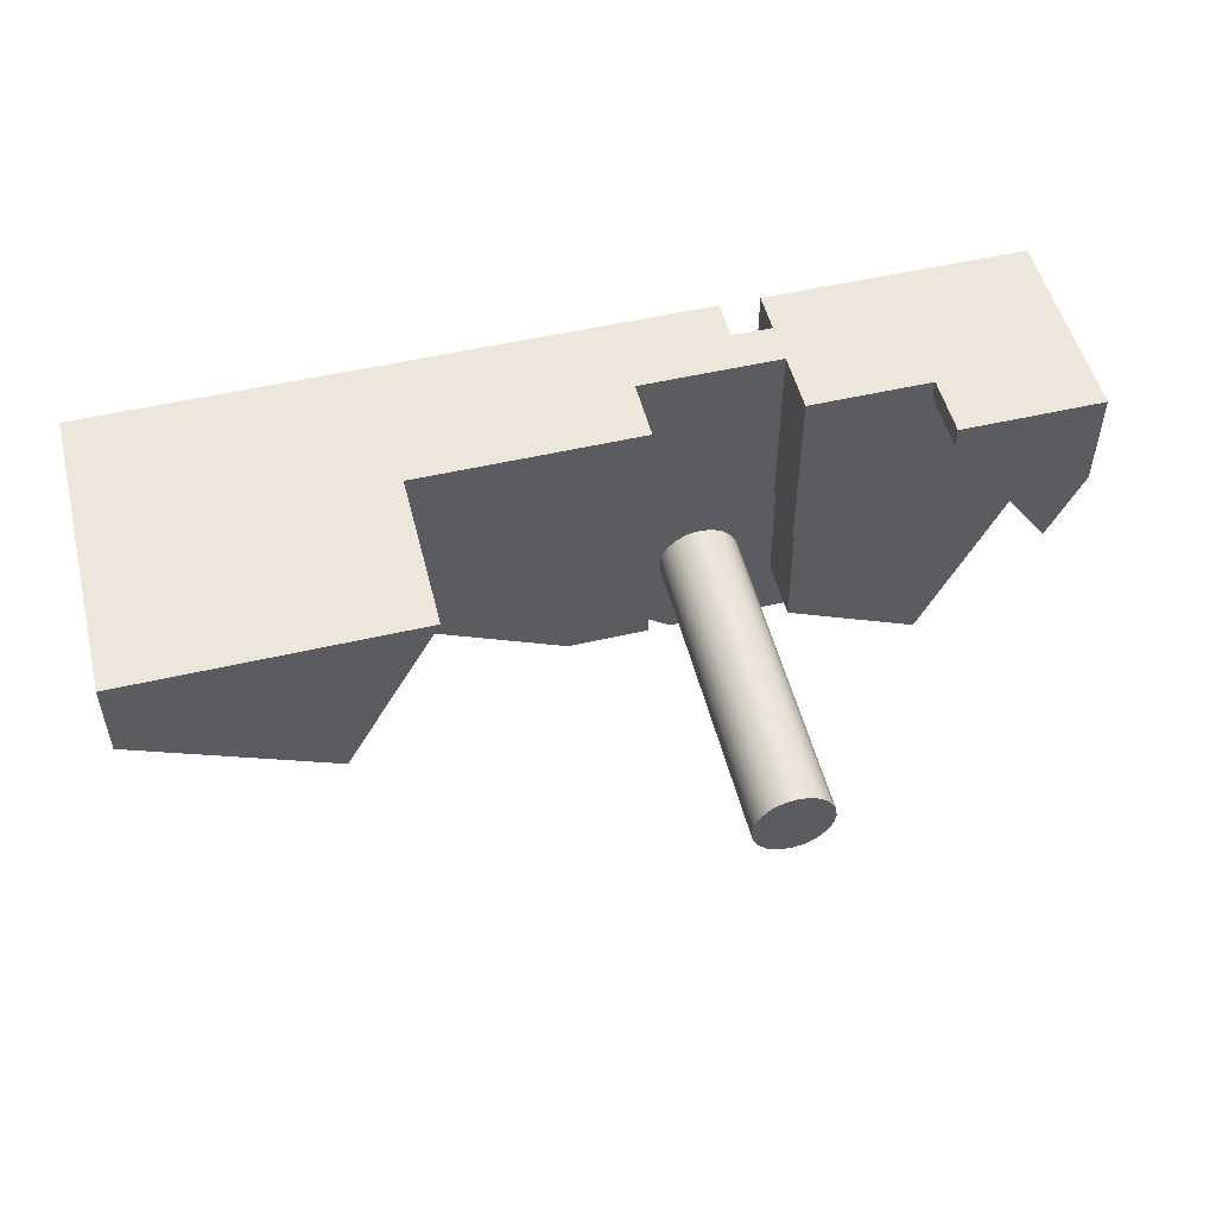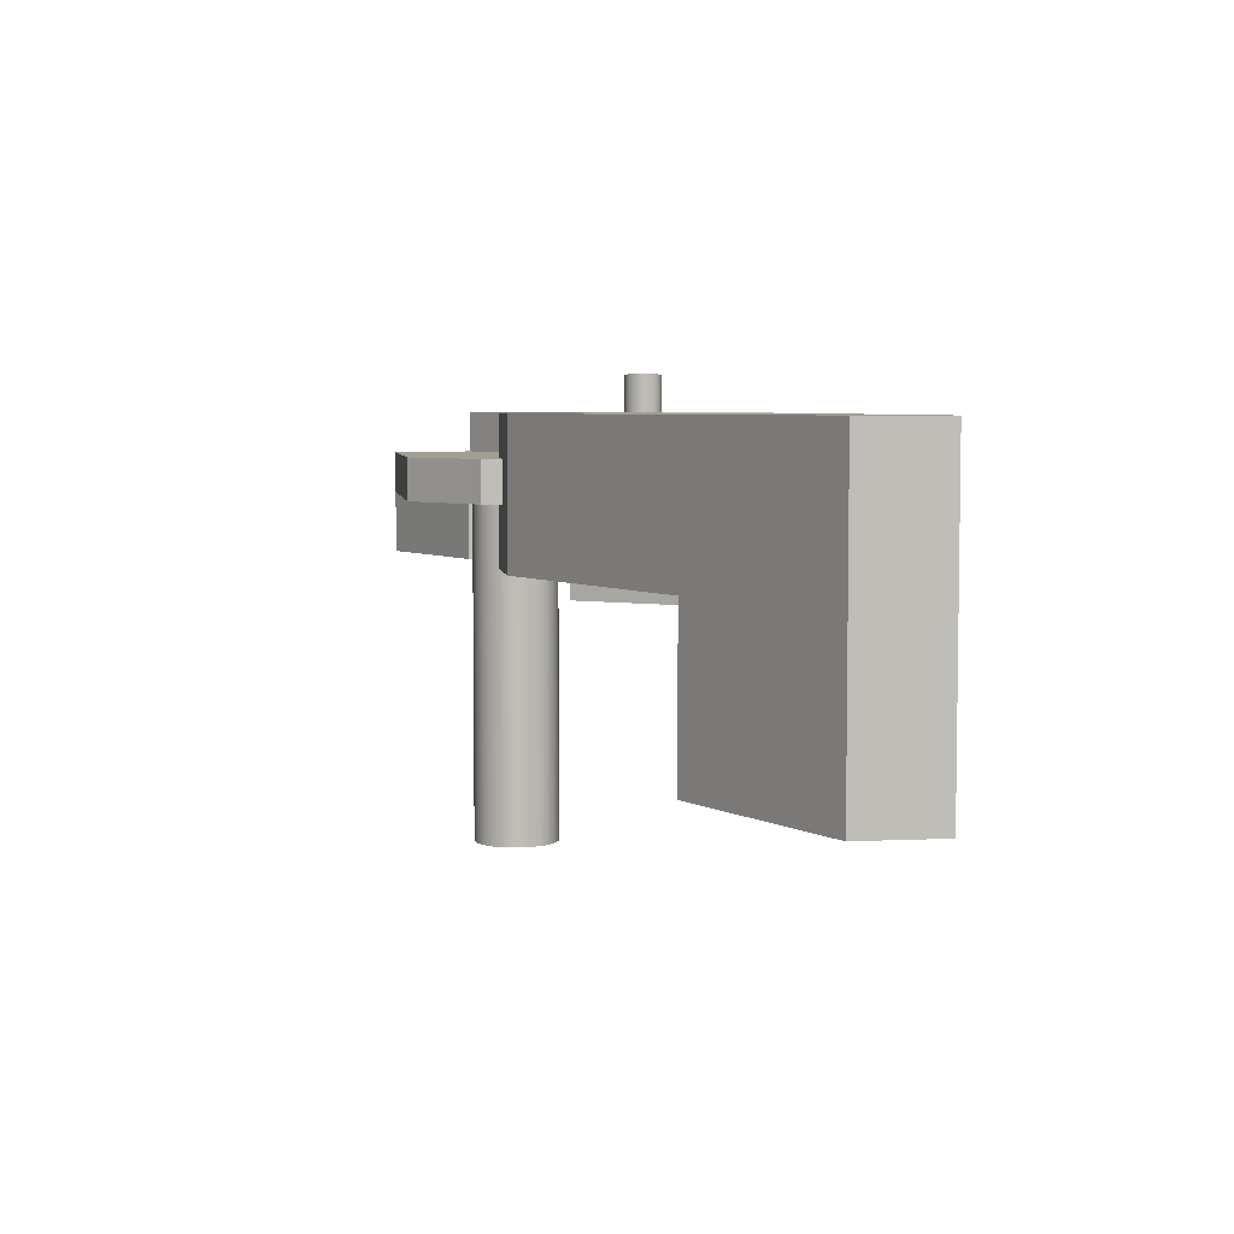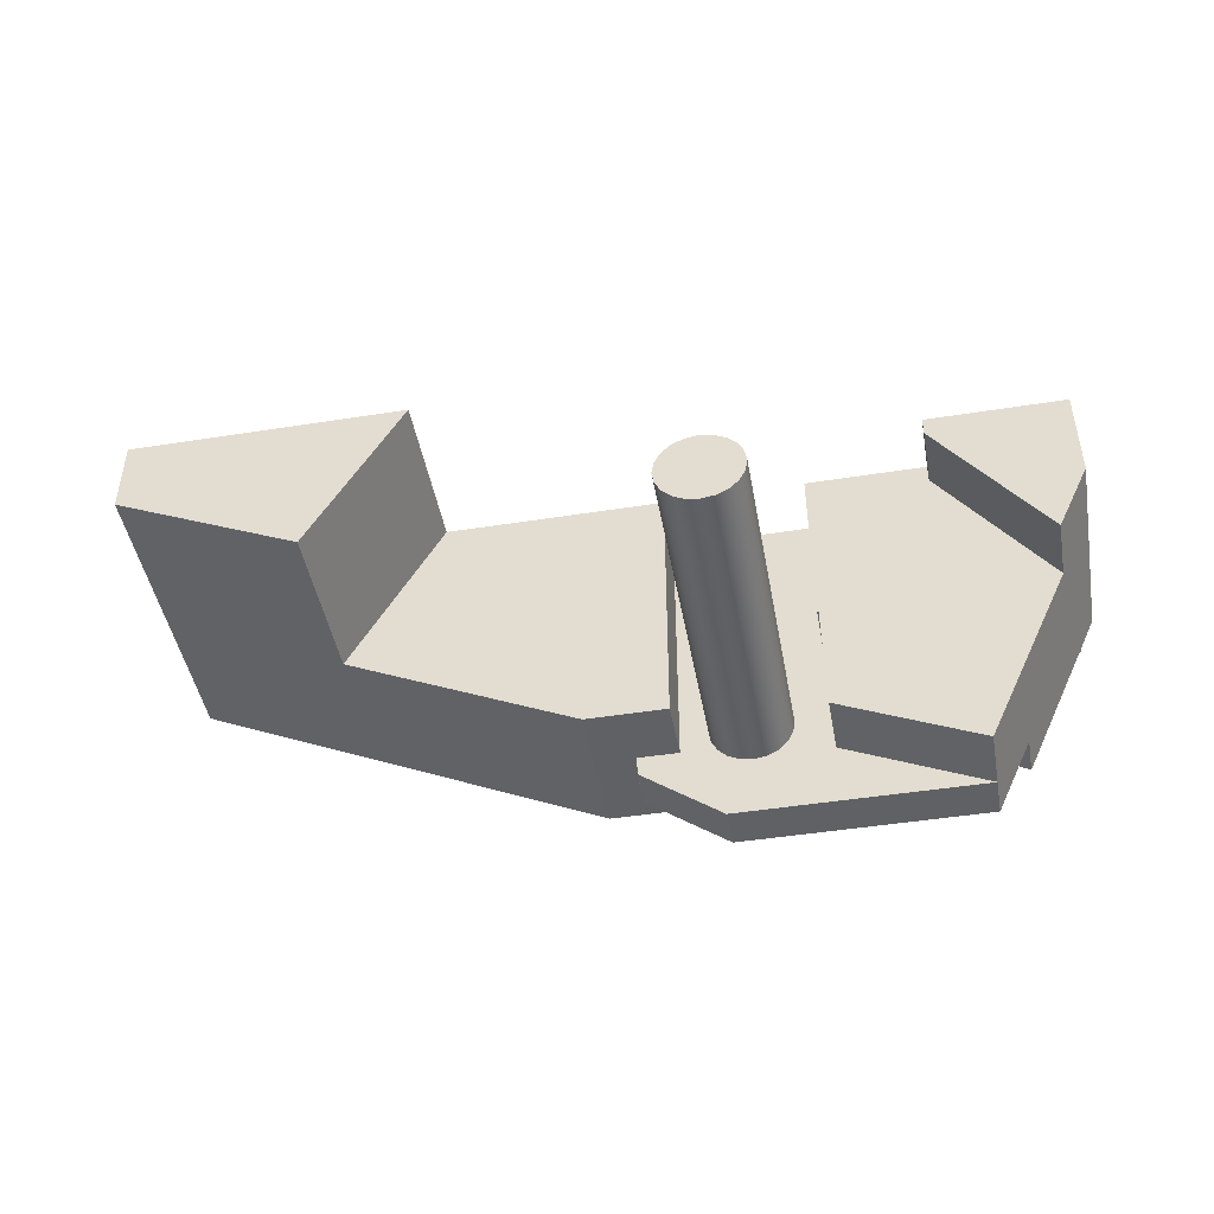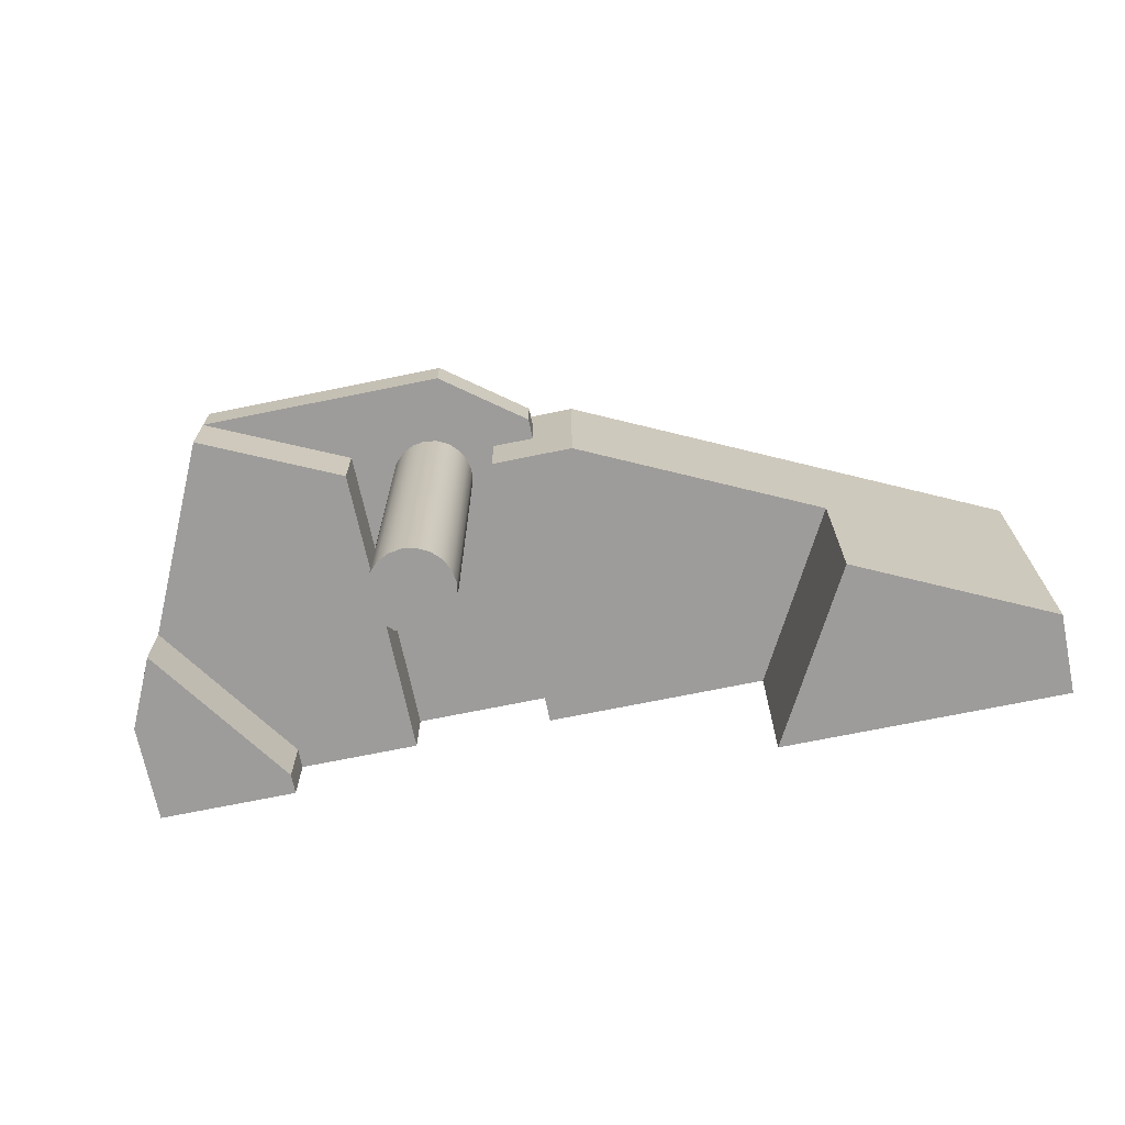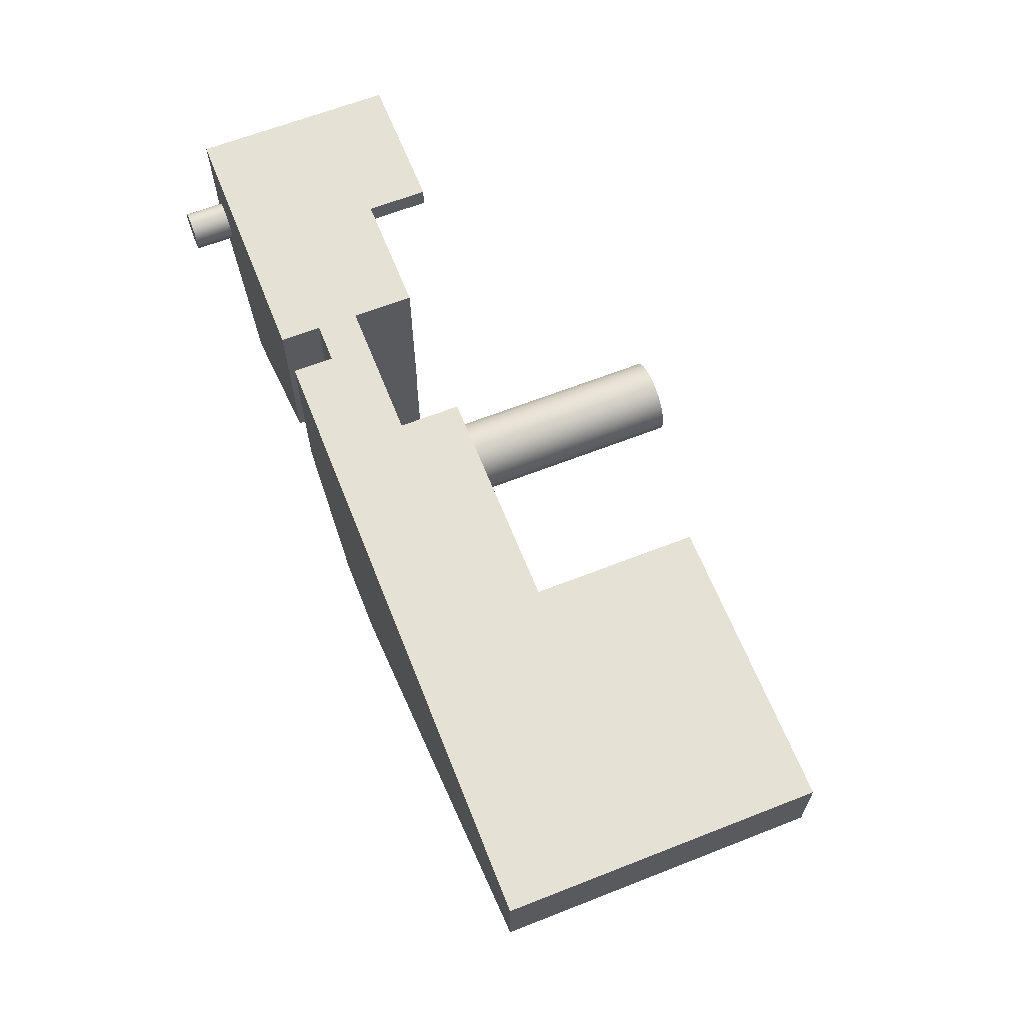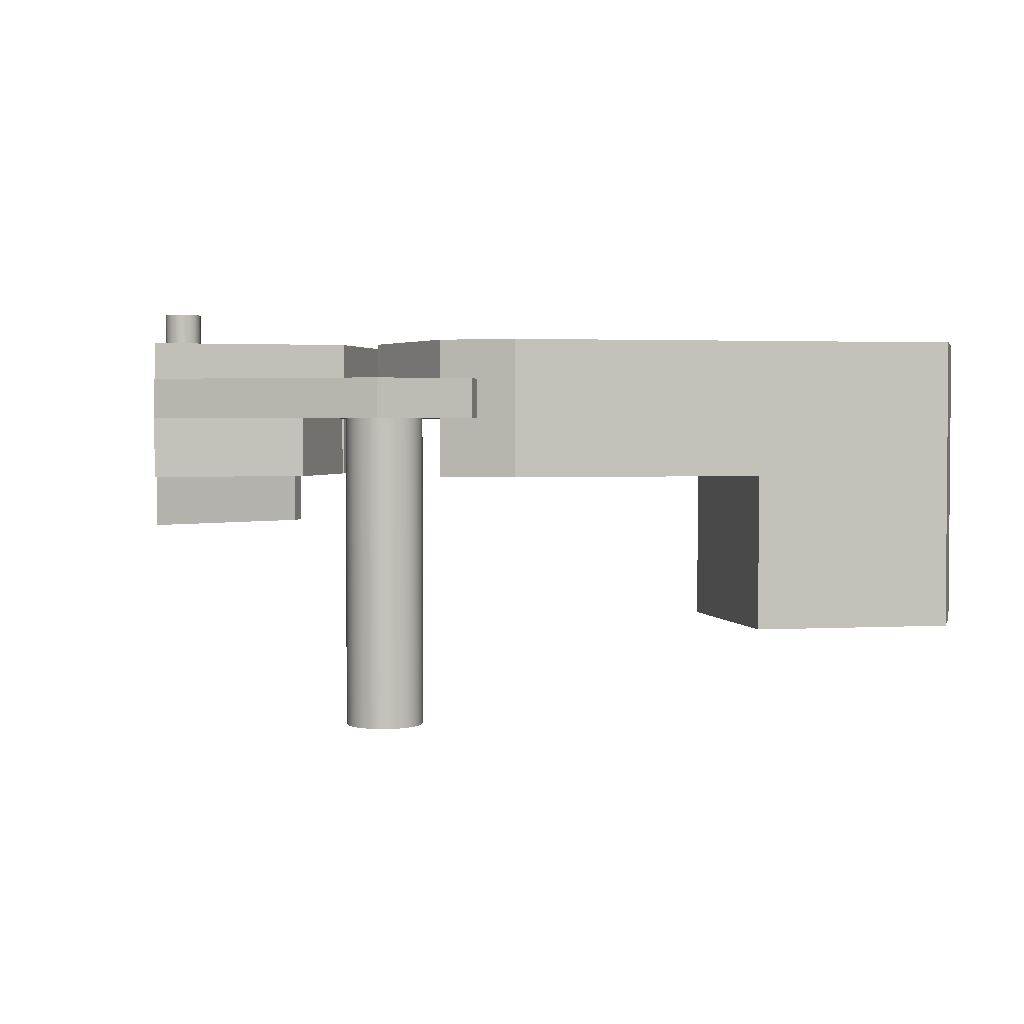
<metadata>
{"format":"obj","ext":"obj","renderer":"f3d","projection":"perspective","resolution":1024,"background":"white","views":[{"elev":51.9,"azim":-14.1,"up":"+Z"},{"elev":5.2,"azim":-98.0,"up":"+Y"},{"elev":-45.9,"azim":10.3,"up":"+Z"},{"elev":-70.0,"azim":-168.4,"up":"+Y"},{"elev":64.1,"azim":-111.6,"up":"+Z"},{"elev":2.6,"azim":-165.1,"up":"+Y"}]}
</metadata>
<code>
v 4.445 0.9 -0.4667
v 4.435 0.9 -0.4233
v 4.407 0.9 -0.3885
v 4.367 0.9 -0.3692
v 4.323 0.9 -0.3692
v 4.282 0.9 -0.3885
v 4.255 0.9 -0.4233
v 4.245 0.9 -0.4667
v 4.255 0.9 -0.5101
v 4.282 0.9 -0.5448
v 4.323 0.9 -0.5642
v 4.367 0.9 -0.5642
v 4.407 0.9 -0.5448
v 4.435 0.9 -0.5101
v 4.445 0.7 -0.4667
v 4.435 0.7 -0.5101
v 4.407 0.7 -0.5448
v 4.367 0.7 -0.5642
v 4.323 0.7 -0.5642
v 4.282 0.7 -0.5448
v 4.255 0.7 -0.5101
v 4.245 0.7 -0.4667
v 4.255 0.7 -0.4233
v 4.282 0.7 -0.3885
v 4.323 0.7 -0.3692
v 4.367 0.7 -0.3692
v 4.407 0.7 -0.3885
v 4.435 0.7 -0.4233
v 4.445 0.7 -0.4667
v 4.445 0.9 -0.4667
v 2.5 0.7 -1.4
v 3 0.7 -0.9
v 3 0.5 -0.9
v 2.5 0.5 -1.4
v 2.636 -1.3 -1.294
v 2.646 -1.3 -1.232
v 2.674 -1.3 -1.176
v 2.718 -1.3 -1.132
v 2.774 -1.3 -1.103
v 2.836 -1.3 -1.094
v 2.898 -1.3 -1.103
v 2.953 -1.3 -1.132
v 2.998 -1.3 -1.176
v 3.026 -1.3 -1.232
v 3.036 -1.3 -1.294
v 3.026 -1.3 -1.355
v 2.998 -1.3 -1.411
v 2.953 -1.3 -1.455
v 2.898 -1.3 -1.484
v 2.836 -1.3 -1.494
v 2.774 -1.3 -1.484
v 2.718 -1.3 -1.455
v 2.674 -1.3 -1.411
v 2.646 -1.3 -1.355
v 2.636 0.3 -1.294
v 2.646 0.3 -1.355
v 2.674 0.3 -1.411
v 2.718 0.3 -1.455
v 2.774 0.3 -1.484
v 2.836 0.3 -1.494
v 2.898 0.3 -1.484
v 2.953 0.3 -1.455
v 2.998 0.3 -1.411
v 3.026 0.3 -1.355
v 3.036 0.3 -1.294
v 3.026 0.3 -1.232
v 2.998 0.3 -1.176
v 2.953 0.3 -1.132
v 2.898 0.3 -1.103
v 2.836 0.3 -1.094
v 2.774 0.3 -1.103
v 2.718 0.3 -1.132
v 2.674 0.3 -1.176
v 2.646 0.3 -1.232
v 2.636 0.3 -1.294
v 2.636 -1.3 -1.294
v 3.2 0 -0.9
v 3.198 0 0
v 3.198 0.3 0
v 3.2 0.3 -0.9
v 3.198 0.7 0
v 3.2 0.7 -0.9
v 3.2 0.5 -0.9
v 3.198 0.5 0
v 3.213 0 -1.483
v 3.207 0 -0.9042
v 3.207 0.3 -0.9042
v 3.213 0.3 -1.483
v 1.397 0 0
v 0.9368 0 -0.8461
v 2.1 0 -1.4
v 2.5 0 -1.4
v 2.5 0 0
v 4.5 -0.3 -0.5
v 4.5 -0.3 0
v 3.801 -0.3 0
v 3.8 -0.3 -0.1
v 4.334 -0.3 -0.8595
v 4.081 0.5 -1.407
v 4.081 0.7 -1.407
v 4.5 0.7 -0.5
v 4.5 -0.3 -0.5
v 4.334 -0.3 -0.8595
v 4.334 0 -0.8595
v 3.9 0 -1.8
v 3.9 0.3 -1.8
v 3.9 0.5 -1.8
v 3.9 0.3 -1.8
v 2.7 0.3 -1.8
v 2.7 0.5 -1.8
v 3.9 0.5 -1.8
v 4.445 0.9 -0.4667
v 4.435 0.9 -0.5101
v 4.407 0.9 -0.5448
v 4.367 0.9 -0.5642
v 4.323 0.9 -0.5642
v 4.282 0.9 -0.5448
v 4.255 0.9 -0.5101
v 4.245 0.9 -0.4667
v 4.255 0.9 -0.4233
v 4.282 0.9 -0.3885
v 4.323 0.9 -0.3692
v 4.367 0.9 -0.3692
v 4.407 0.9 -0.3885
v 4.435 0.9 -0.4233
v 3 0.7 -0.9
v 3 0.7 0
v 3 0.5 0
v 3 0.5 -0.9
v 2.636 -1.3 -1.294
v 2.646 -1.3 -1.355
v 2.674 -1.3 -1.411
v 2.718 -1.3 -1.455
v 2.774 -1.3 -1.484
v 2.836 -1.3 -1.494
v 2.898 -1.3 -1.484
v 2.953 -1.3 -1.455
v 2.998 -1.3 -1.411
v 3.026 -1.3 -1.355
v 3.036 -1.3 -1.294
v 3.026 -1.3 -1.232
v 2.998 -1.3 -1.176
v 2.953 -1.3 -1.132
v 2.898 -1.3 -1.103
v 2.836 -1.3 -1.094
v 2.774 -1.3 -1.103
v 2.718 -1.3 -1.132
v 2.674 -1.3 -1.176
v 2.646 -1.3 -1.232
v 0 -0.8 0
v 0 -0.8 -0.4
v 0.9368 -0.8 -0.8461
v 1.397 -0.8 0
v 2.5 0 -1.4
v 2.1 0 -1.4
v 2.1 0.7 -1.4
v 2.5 0.7 -1.4
v 2.5 0.5 -1.4
v 2.3 0.5 -1.4
v 2.3 0.3 -1.4
v 2.5 0.3 -1.4
v 3.2 0.7 -0.9
v 4.081 0.7 -1.407
v 4.081 0.5 -1.407
v 3.2 0.5 -0.9
v 2.636 0.3 -1.294
v 2.646 0.3 -1.232
v 2.674 0.3 -1.176
v 2.718 0.3 -1.132
v 2.774 0.3 -1.103
v 2.836 0.3 -1.094
v 2.898 0.3 -1.103
v 2.953 0.3 -1.132
v 2.998 0.3 -1.176
v 3.026 0.3 -1.232
v 3.036 0.3 -1.294
v 3.026 0.3 -1.355
v 2.998 0.3 -1.411
v 2.953 0.3 -1.455
v 2.898 0.3 -1.484
v 2.836 0.3 -1.494
v 2.774 0.3 -1.484
v 2.718 0.3 -1.455
v 2.674 0.3 -1.411
v 2.646 0.3 -1.355
v 3.9 0.3 -1.8
v 3.213 0.3 -1.483
v 3.207 0.3 -0.9042
v 3.2 0.3 -0.9
v 3.198 0.3 0
v 2.5 0.3 0
v 2.5 0.3 -1.4
v 2.3 0.3 -1.4
v 2.3 0.3 -1.5
v 2.7 0.3 -1.8
v 3.9 0 -1.8
v 3.213 0 -1.483
v 3.213 0.3 -1.483
v 3.9 0.3 -1.8
v 0 -0.8 0
v 0 0.7 0
v 0 0.7 -0.4
v 0 -0.8 -0.4
v 3.207 0 -0.9042
v 3.2 0 -0.9
v 3.2 0.3 -0.9
v 3.207 0.3 -0.9042
v 0.9368 0 -0.8461
v 1.397 0 0
v 1.397 -0.8 0
v 0.9368 -0.8 -0.8461
v 3.801 0 0
v 3.8 0 -0.1
v 3.8 -0.3 -0.1
v 3.801 -0.3 0
v 3.8 0 -0.1
v 4.334 0 -0.8595
v 4.334 -0.3 -0.8595
v 3.8 -0.3 -0.1
v 2.5 0 0
v 2.5 0 -1.4
v 2.5 0.3 -1.4
v 2.5 0.3 0
v 4.5 -0.3 -0.5
v 4.5 0.7 -0.5
v 4.5 0.7 0
v 4.5 -0.3 0
v 2.1 0 -1.4
v 0.9368 0 -0.8461
v 0.9368 -0.8 -0.8461
v 0 -0.8 -0.4
v 0 0.7 -0.4
v 2.1 0.7 -1.4
v 2.7 0.5 -1.8
v 2.3 0.5 -1.5
v 2.3 0.5 -1.4
v 2.5 0.5 -1.4
v 3 0.5 -0.9
v 3 0.5 0
v 3.198 0.5 0
v 3.2 0.5 -0.9
v 4.081 0.5 -1.407
v 3.9 0.5 -1.8
v 2.5 0 0
v 2.5 0.3 0
v 3.198 0.3 0
v 3.198 0 0
v 3.801 0 0
v 3.801 -0.3 0
v 4.5 -0.3 0
v 4.5 0.7 0
v 3.198 0.7 0
v 3.198 0.5 0
v 3 0.5 0
v 3 0.7 0
v 0 0.7 0
v 0 -0.8 0
v 1.397 -0.8 0
v 1.397 0 0
v 4.445 0.7 -0.4667
v 4.435 0.7 -0.4233
v 4.407 0.7 -0.3885
v 4.367 0.7 -0.3692
v 4.323 0.7 -0.3692
v 4.282 0.7 -0.3885
v 4.255 0.7 -0.4233
v 4.245 0.7 -0.4667
v 4.255 0.7 -0.5101
v 4.282 0.7 -0.5448
v 4.323 0.7 -0.5642
v 4.367 0.7 -0.5642
v 4.407 0.7 -0.5448
v 4.435 0.7 -0.5101
v 3.2 0.7 -0.9
v 3.198 0.7 0
v 4.5 0.7 0
v 4.5 0.7 -0.5
v 4.081 0.7 -1.407
v 2.7 0.3 -1.8
v 2.3 0.3 -1.5
v 2.3 0.5 -1.5
v 2.7 0.5 -1.8
v 3.8 0 -0.1
v 3.801 0 0
v 3.198 0 0
v 3.2 0 -0.9
v 3.207 0 -0.9042
v 3.213 0 -1.483
v 3.9 0 -1.8
v 4.334 0 -0.8595
v 3 0.7 0
v 3 0.7 -0.9
v 2.5 0.7 -1.4
v 2.1 0.7 -1.4
v 0 0.7 -0.4
v 0 0.7 0
v 2.3 0.3 -1.5
v 2.3 0.3 -1.4
v 2.3 0.5 -1.4
v 2.3 0.5 -1.5
f 2 28 1
f 1 28 29
f 30 15 14
f 14 15 16
f 14 16 13
f 13 16 17
f 13 17 12
f 12 17 18
f 12 18 11
f 11 18 19
f 11 19 10
f 10 19 20
f 10 20 9
f 9 20 21
f 9 21 8
f 8 21 22
f 8 22 7
f 7 22 23
f 7 23 6
f 6 23 24
f 6 24 5
f 5 24 25
f 5 25 4
f 4 25 26
f 4 26 3
f 3 26 27
f 3 27 2
f 2 27 28
f 31 32 34
f 34 32 33
f 36 74 35
f 35 74 75
f 76 55 54
f 54 55 56
f 54 56 53
f 53 56 57
f 53 57 52
f 52 57 58
f 52 58 51
f 51 58 59
f 51 59 50
f 50 59 60
f 50 60 49
f 49 60 61
f 49 61 48
f 48 61 62
f 48 62 47
f 47 62 63
f 47 63 46
f 46 63 64
f 46 64 45
f 45 64 65
f 45 65 44
f 44 65 66
f 44 66 43
f 43 66 67
f 43 67 42
f 42 67 68
f 42 68 41
f 41 68 69
f 41 69 40
f 40 69 70
f 40 70 39
f 39 70 71
f 39 71 38
f 38 71 72
f 38 72 37
f 37 72 73
f 37 73 36
f 36 73 74
f 77 78 80
f 80 78 79
f 81 82 84
f 84 82 83
f 85 86 88
f 88 86 87
f 90 91 89
f 89 91 93
f 93 91 92
f 98 94 97
f 97 94 95
f 97 95 96
f 100 101 99
f 99 101 104
f 99 104 105
f 101 102 104
f 104 102 103
f 105 106 99
f 99 106 107
f 108 109 111
f 111 109 110
f 113 118 112
f 112 118 119
f 112 119 125
f 125 119 120
f 125 120 124
f 124 120 121
f 124 121 123
f 123 121 122
f 118 113 117
f 117 113 114
f 117 114 116
f 116 114 115
f 126 127 129
f 129 127 128
f 131 139 130
f 130 139 140
f 130 140 149
f 149 140 141
f 149 141 148
f 148 141 142
f 148 142 147
f 147 142 143
f 147 143 146
f 146 143 144
f 146 144 145
f 139 131 138
f 138 131 132
f 138 132 137
f 137 132 133
f 137 133 136
f 136 133 134
f 136 134 135
f 150 151 153
f 153 151 152
f 161 154 160
f 160 154 155
f 160 155 156
f 160 156 159
f 159 156 157
f 159 157 158
f 162 163 165
f 165 163 164
f 185 166 192
f 192 166 167
f 192 167 168
f 192 168 191
f 191 168 169
f 191 169 170
f 170 171 191
f 191 171 189
f 191 189 190
f 171 172 189
f 189 172 173
f 189 173 174
f 189 174 188
f 188 174 175
f 188 175 187
f 187 175 176
f 187 176 177
f 177 178 187
f 187 178 179
f 187 179 180
f 187 180 195
f 195 180 181
f 195 181 182
f 182 183 195
f 195 183 192
f 195 192 194
f 194 192 193
f 183 184 192
f 192 184 185
f 186 187 195
f 196 197 199
f 199 197 198
f 201 202 200
f 200 202 203
f 204 205 207
f 207 205 206
f 208 209 211
f 211 209 210
f 212 213 215
f 215 213 214
f 216 217 219
f 219 217 218
f 220 221 223
f 223 221 222
f 225 226 224
f 224 226 227
f 228 229 233
f 233 229 232
f 232 229 231
f 231 229 230
f 235 237 234
f 234 237 238
f 234 238 241
f 241 238 240
f 240 238 239
f 235 236 237
f 242 243 241
f 241 243 234
f 244 245 259
f 259 245 256
f 259 256 257
f 246 254 245
f 245 254 255
f 245 255 256
f 247 248 246
f 246 248 251
f 246 251 253
f 253 251 252
f 249 250 248
f 248 250 251
f 253 254 246
f 257 258 259
f 273 260 277
f 277 260 261
f 277 261 276
f 276 261 262
f 276 262 263
f 263 264 276
f 276 264 265
f 276 265 275
f 275 265 266
f 275 266 267
f 275 267 274
f 274 267 268
f 274 268 269
f 269 270 274
f 274 270 278
f 278 270 271
f 278 271 272
f 278 272 277
f 277 272 273
f 279 280 282
f 282 280 281
f 284 285 283
f 283 285 286
f 283 286 287
f 283 287 290
f 290 287 288
f 290 288 289
f 296 291 295
f 295 291 292
f 295 292 294
f 294 292 293
f 297 298 300
f 300 298 299

</code>
